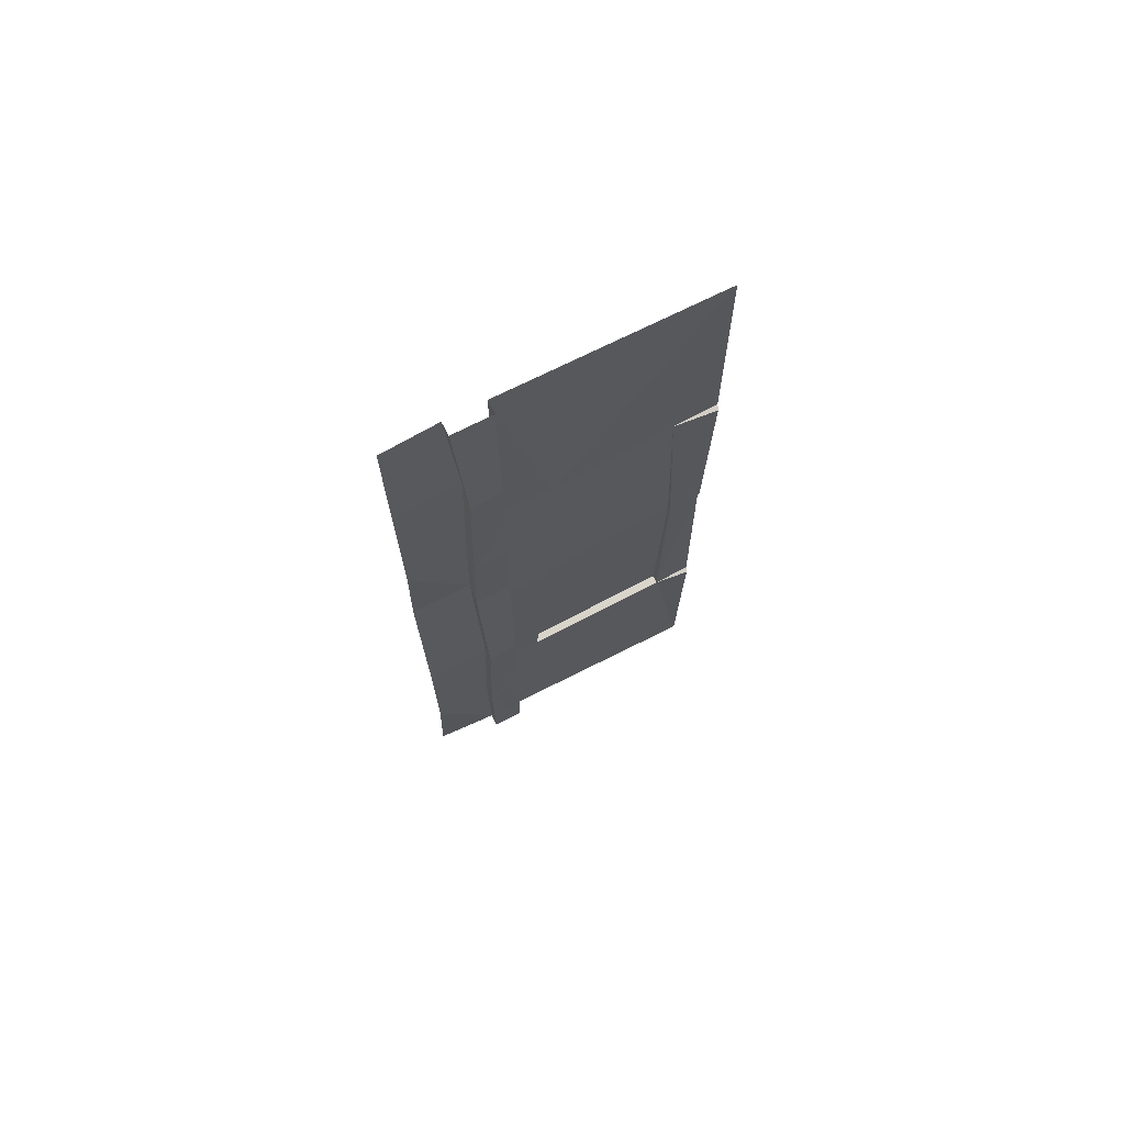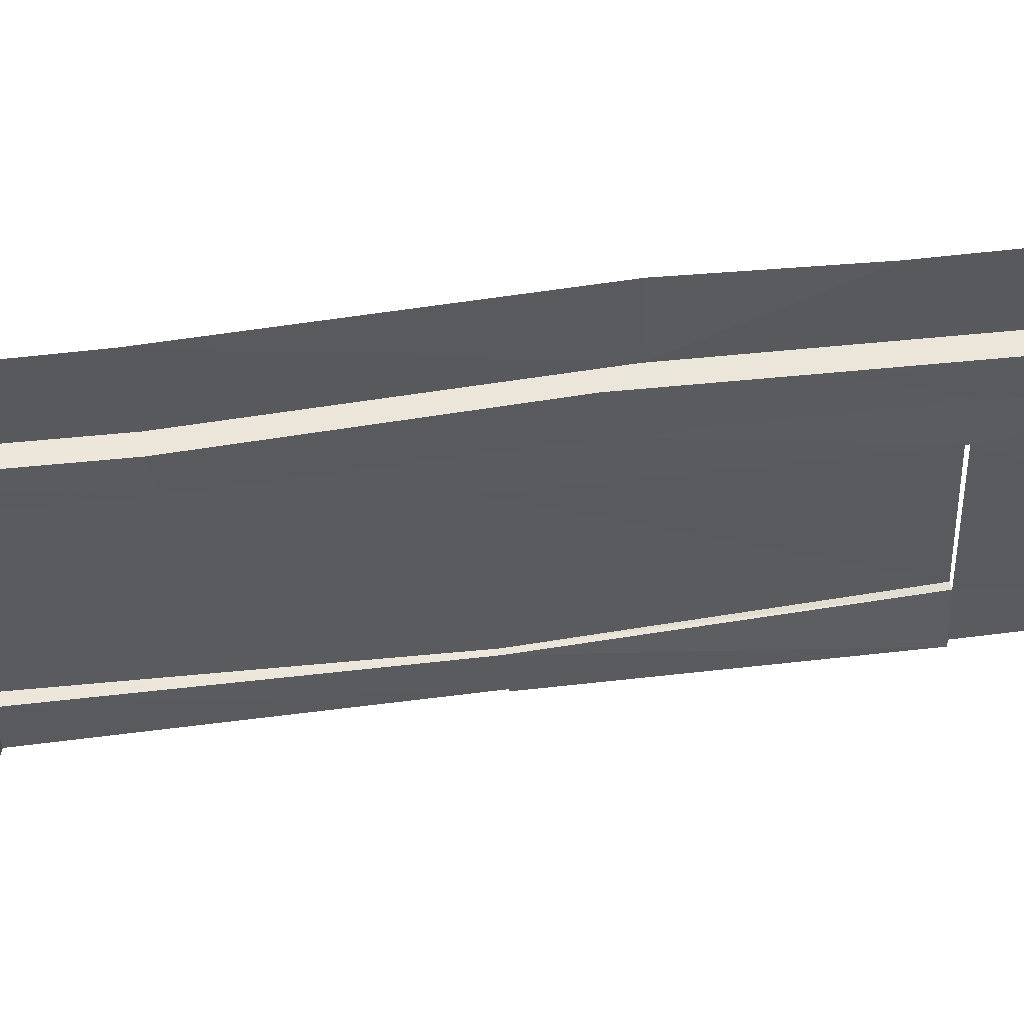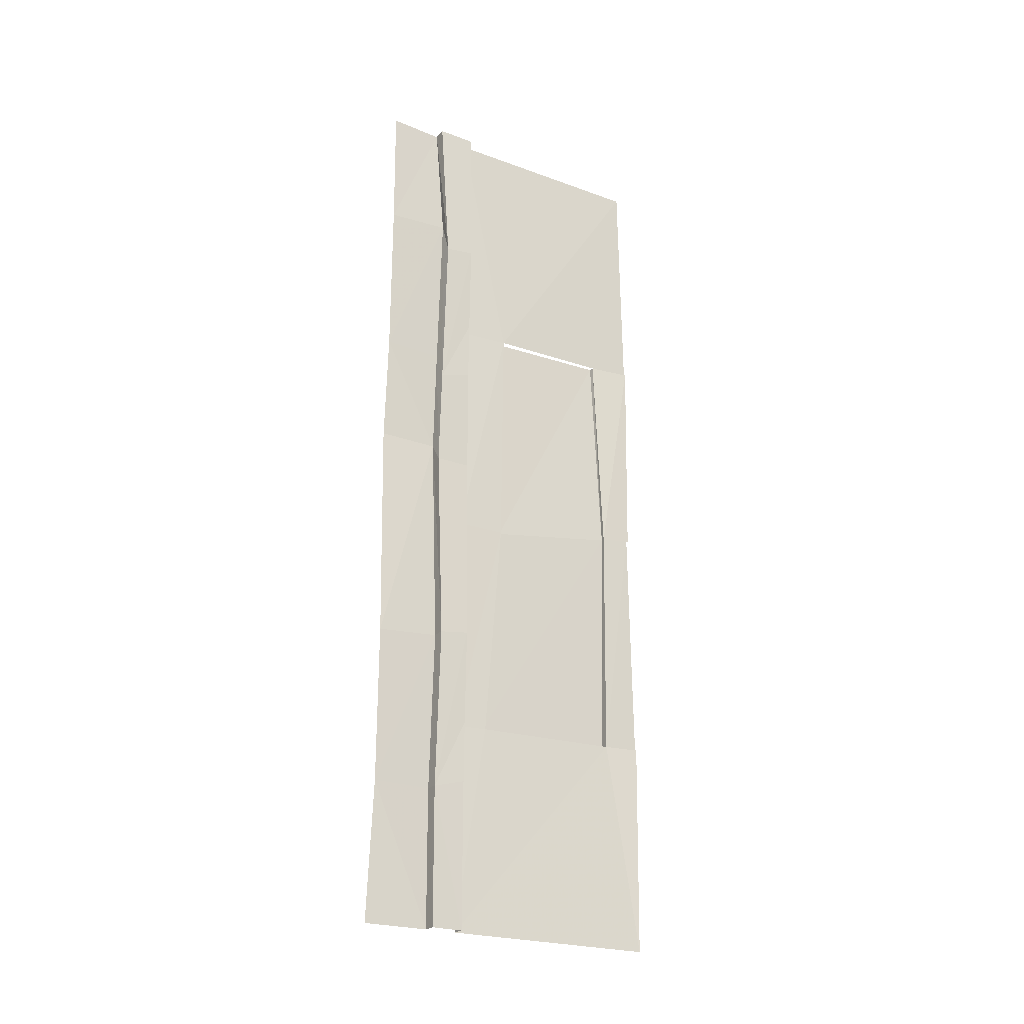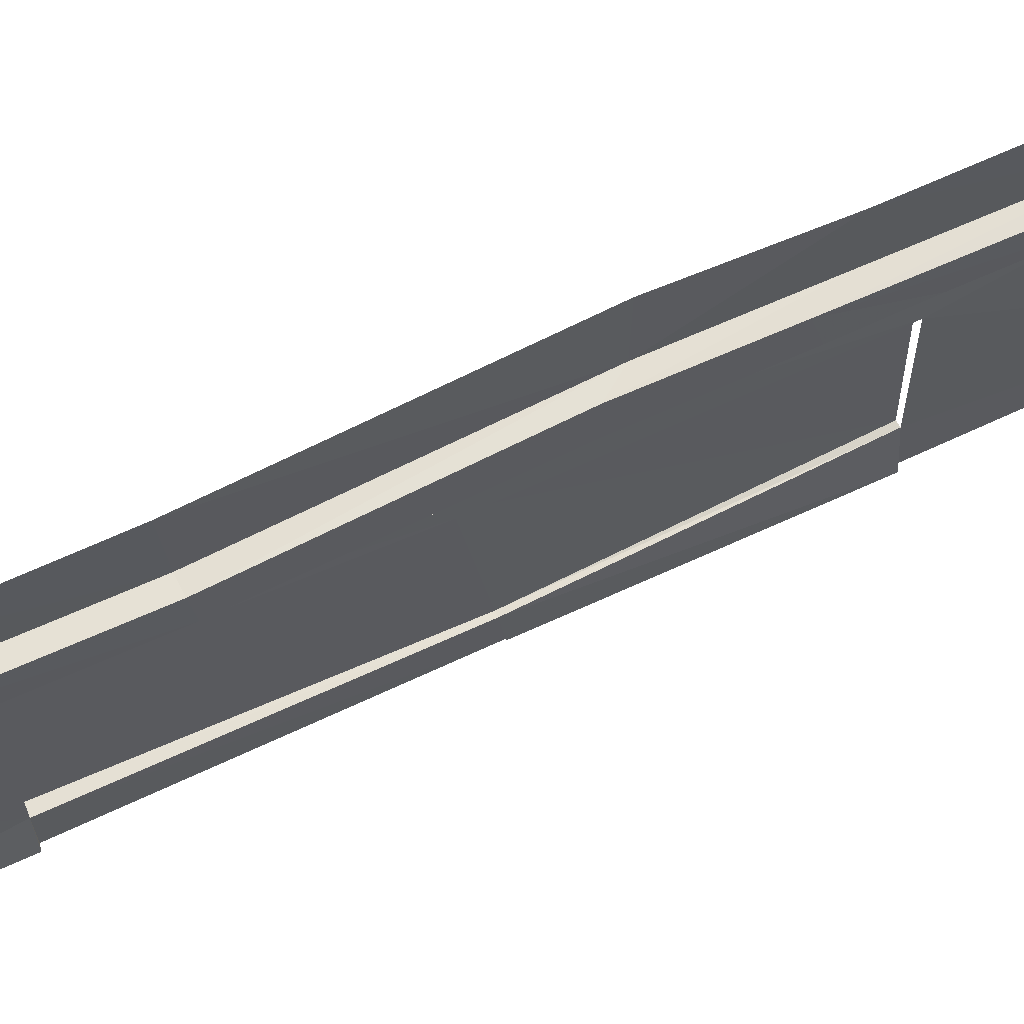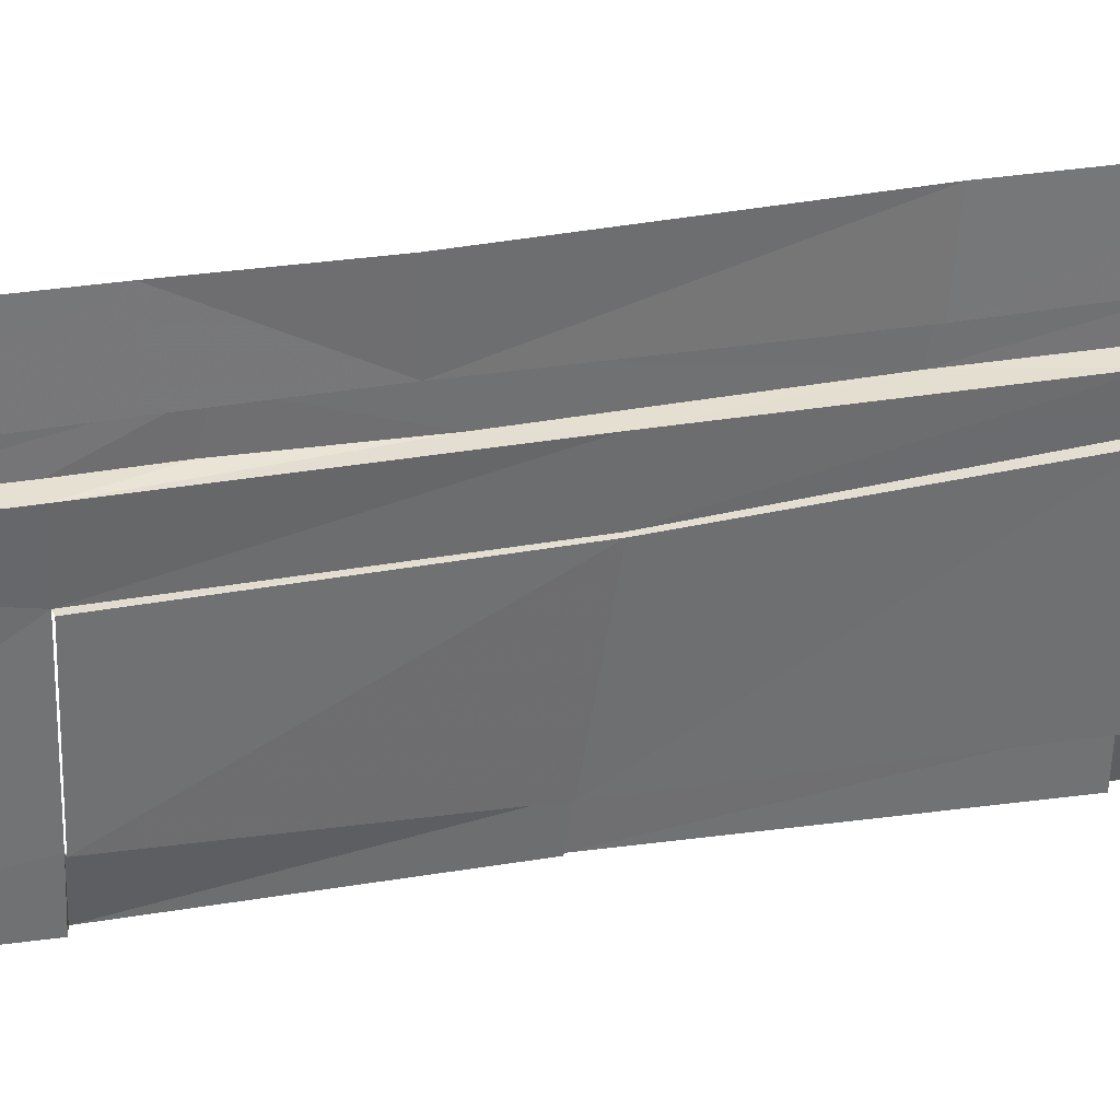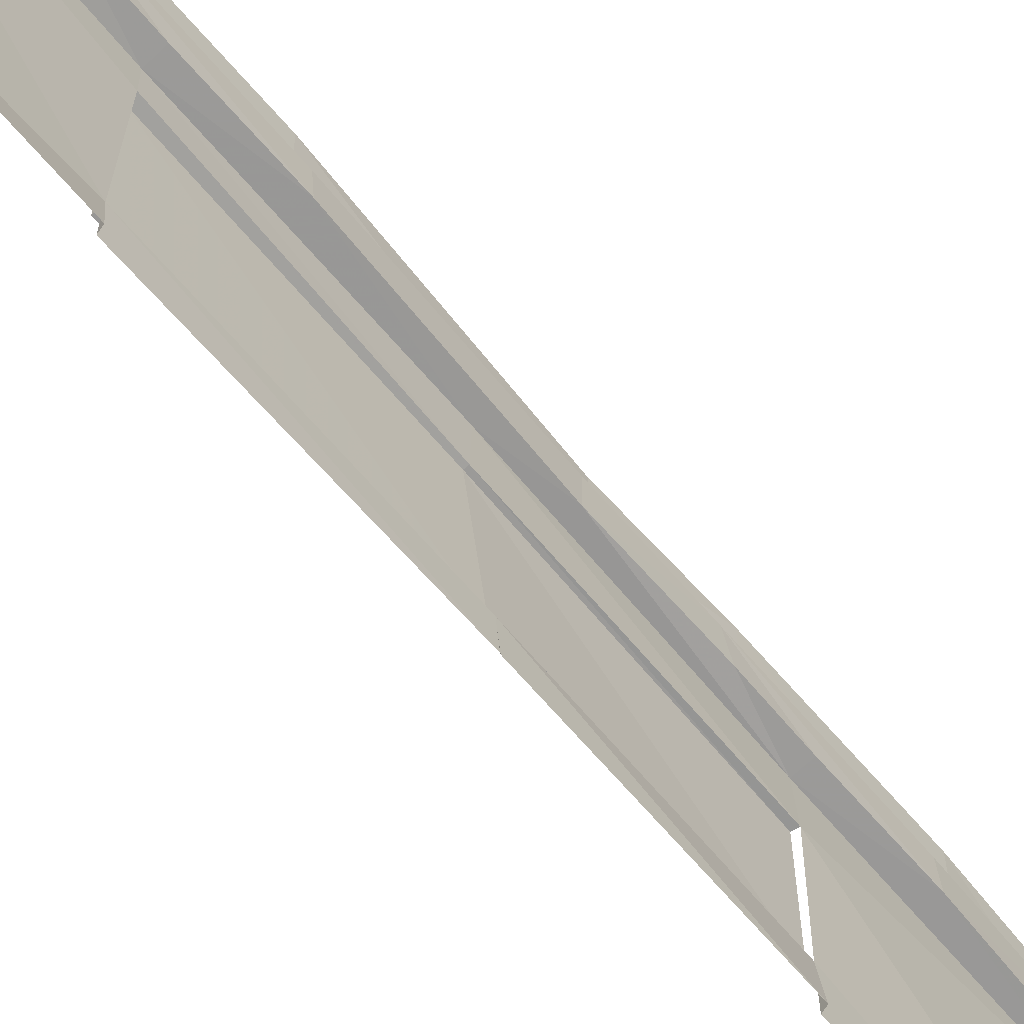
<metadata>
{"format":"obj","ext":"obj","renderer":"f3d","projection":"perspective","resolution":1024,"background":"white","views":[{"elev":71.2,"azim":-115.7,"up":"+Z"},{"elev":54.3,"azim":-97.8,"up":"+Y"},{"elev":-23.7,"azim":-120.2,"up":"+Z"},{"elev":64.6,"azim":-115.8,"up":"+Y"},{"elev":37.3,"azim":78.1,"up":"+Y"},{"elev":-69.0,"azim":-139.5,"up":"+Y"}]}
</metadata>
<code>
g storm_brick_laneSide_L_4_mesh
v 1.353 -7.454 4.773
v 1.275 -8.244 4.78
v 1.387 -8.284 4.806
v 1.535 -7.448 4.783
v 1.443 -4.157 4.7
v 1.269 -4.156 4.689
v 1.353 -7.295 14.77
v 1.275 -8.244 14.78
v 1.387 -8.284 14.81
v 1.028 -1.357 6.5
v 1.121 -2.77 6.634
v 1.202 -2.655 11.35
v 1.174 -1.347 11.35
v 1.201 -2.725 0.1186
v 1.165 -2.693 3.125
v 1.07 -1.366 3.112
v 1.24 -1.32 0.1299
v 0.9125 -2.66 10.93
v 0.8323 -2.775 6.635
v 0.8552 -3.437 6.73
v 0.9391 -3.44 10.92
v 1.312 -8.198 0.1186
v 1.275 -8.244 4.78
v 1.353 -7.454 4.773
v 1.226 -3.428 0.1186
v 1.269 -4.156 4.689
v 1.266 -3.427 4.66
v 1.07 -1.366 3.112
v 1.165 -2.693 3.125
v 1.121 -2.77 6.634
v 1.028 -1.357 6.5
v 0.9419 -3.432 0.1184
v 0.8913 -3.412 3.31
v 0.876 -2.699 3.121
v 0.9117 -2.73 0.1186
v 1.266 -3.427 4.66
v 1.269 -4.156 4.689
v 1.243 -4.533 9.553
v 1.226 -3.435 9.554
v 1.202 -2.655 11.35
v 1.121 -2.77 6.634
v 0.8323 -2.775 6.635
v 0.9125 -2.66 10.93
v 0.8913 -3.412 3.31
v 0.9419 -3.432 0.1184
v 1.226 -3.428 0.1186
v 1.266 -3.427 4.66
v 0.8914 -3.425 4.642
v 1.165 -2.693 3.125
v 1.201 -2.725 0.1186
v 0.9117 -2.73 0.1186
v 0.876 -2.699 3.121
v 0.8552 -3.437 6.73
v 0.8914 -3.425 4.642
v 1.266 -3.427 4.66
v 1.226 -3.435 9.554
v 0.9391 -3.44 10.92
v 0.876 -2.699 3.121
v 0.8913 -3.412 3.31
v 0.8914 -3.425 4.642
v 0.8552 -3.437 6.73
v 0.8323 -2.775 6.635
v 1.121 -2.77 6.634
v 1.165 -2.693 3.125
v 0.876 -2.699 3.121
v 0.8323 -2.775 6.635
v 1.028 -1.357 17.27
v 1.121 -2.77 17.4
v 1.202 -2.585 20.13
v 1.108 -1.374 20.13
v 1.202 -2.655 11.35
v 1.165 -2.693 13.75
v 1.07 -1.366 13.74
v 1.174 -1.347 11.35
v 0.9133 -2.59 20.13
v 0.8323 -2.775 16.64
v 0.8552 -3.437 16.73
v 0.9362 -3.448 20.13
v 1.226 -3.435 9.554
v 1.243 -4.533 9.553
v 1.232 -4.589 14.69
v 1.254 -3.427 14.66
v 1.07 -1.366 13.74
v 1.165 -2.693 13.75
v 1.121 -2.77 17.4
v 1.028 -1.357 17.27
v 0.9391 -3.44 10.92
v 0.8913 -3.412 13.31
v 0.876 -2.699 13.12
v 0.9125 -2.66 10.93
v 1.254 -3.427 14.66
v 1.232 -4.589 14.69
v 1.225 -3.443 20.12
v 1.317 -8.16 20.12
v 1.353 -7.295 14.77
v 1.387 -8.284 14.81
v 1.202 -2.585 20.13
v 1.121 -2.77 17.4
v 0.8323 -2.775 16.64
v 0.9133 -2.59 20.13
v 0.9391 -3.44 10.92
v 1.226 -3.435 9.554
v 1.254 -3.427 14.66
v 0.8913 -3.412 13.31
v 0.8914 -3.425 14.64
v 1.165 -2.693 13.75
v 1.202 -2.655 11.35
v 0.9125 -2.66 10.93
v 0.876 -2.699 13.12
v 0.8552 -3.437 16.73
v 0.8914 -3.425 14.64
v 1.254 -3.427 14.66
v 1.225 -3.443 20.12
v 0.9362 -3.448 20.13
v 0.876 -2.699 13.12
v 0.8913 -3.412 13.31
v 0.8914 -3.425 14.64
v 0.8552 -3.437 16.73
v 0.8323 -2.775 16.64
v 1.121 -2.77 17.4
v 1.165 -2.693 13.75
v 0.876 -2.699 13.12
v 0.8323 -2.775 16.64
v 1.299 -7.479 10.02
v 1.317 -8.16 10.12
v 1.312 -8.198 10.12
v 1.275 -8.244 14.78
v 1.353 -7.295 14.77
v 1.353 -7.454 4.773
v 1.387 -8.284 4.806
v 1.317 -8.16 10.12
v 1.299 -7.479 10.02
v 1.443 -4.157 4.7
v 1.535 -7.448 4.783
v 1.384 -7.479 10.02
v 1.328 -4.533 9.553
v 1.328 -4.533 9.553
v 1.384 -7.479 10.02
v 1.442 -7.273 14.75
v 1.35 -4.584 14.67
v 1.269 -4.156 4.689
v 1.443 -4.157 4.7
v 1.328 -4.533 9.553
v 1.243 -4.533 9.553
v 1.299 -7.479 10.02
v 1.384 -7.479 10.02
v 1.535 -7.448 4.783
v 1.353 -7.454 4.773
v 1.243 -4.533 9.553
v 1.328 -4.533 9.553
v 1.35 -4.584 14.67
v 1.232 -4.589 14.69
v 1.353 -7.295 14.77
v 1.442 -7.273 14.75
v 1.384 -7.479 10.02
v 1.299 -7.479 10.02
g storm_brick_laneSide_L_4_mesh_0
f 3 2 1
f 5 4 1
f 6 5 1
f 9 8 7
f 12 11 10
f 13 12 10
f 16 15 14
f 17 16 14
f 20 19 18
f 21 20 18
f 24 23 22
f 24 22 25
f 26 24 25
f 27 26 25
f 30 29 28
f 31 30 28
f 34 33 32
f 35 34 32
f 38 37 36
f 39 38 36
f 42 41 40
f 43 42 40
f 46 45 44
f 44 47 46
f 44 48 47
f 51 50 49
f 52 51 49
f 55 54 53
f 56 55 53
f 57 56 53
f 60 59 58
f 61 60 58
f 62 61 58
f 65 64 63
f 66 65 63
f 69 68 67
f 70 69 67
f 73 72 71
f 74 73 71
f 77 76 75
f 78 77 75
f 81 80 79
f 82 81 79
f 85 84 83
f 86 85 83
f 89 88 87
f 90 89 87
f 93 92 91
f 93 94 92
f 94 95 92
f 94 96 95
f 99 98 97
f 100 99 97
f 103 102 101
f 101 104 103
f 104 105 103
f 108 107 106
f 109 108 106
f 112 111 110
f 113 112 110
f 114 113 110
f 117 116 115
f 118 117 115
f 119 118 115
f 122 121 120
f 123 122 120
f 126 125 124
f 127 126 124
f 128 127 124
f 131 130 129
f 132 131 129
f 135 134 133
f 136 135 133
f 139 138 137
f 140 139 137
f 143 142 141
f 144 143 141
f 147 146 145
f 148 147 145
f 151 150 149
f 152 151 149
f 155 154 153
f 156 155 153

</code>
